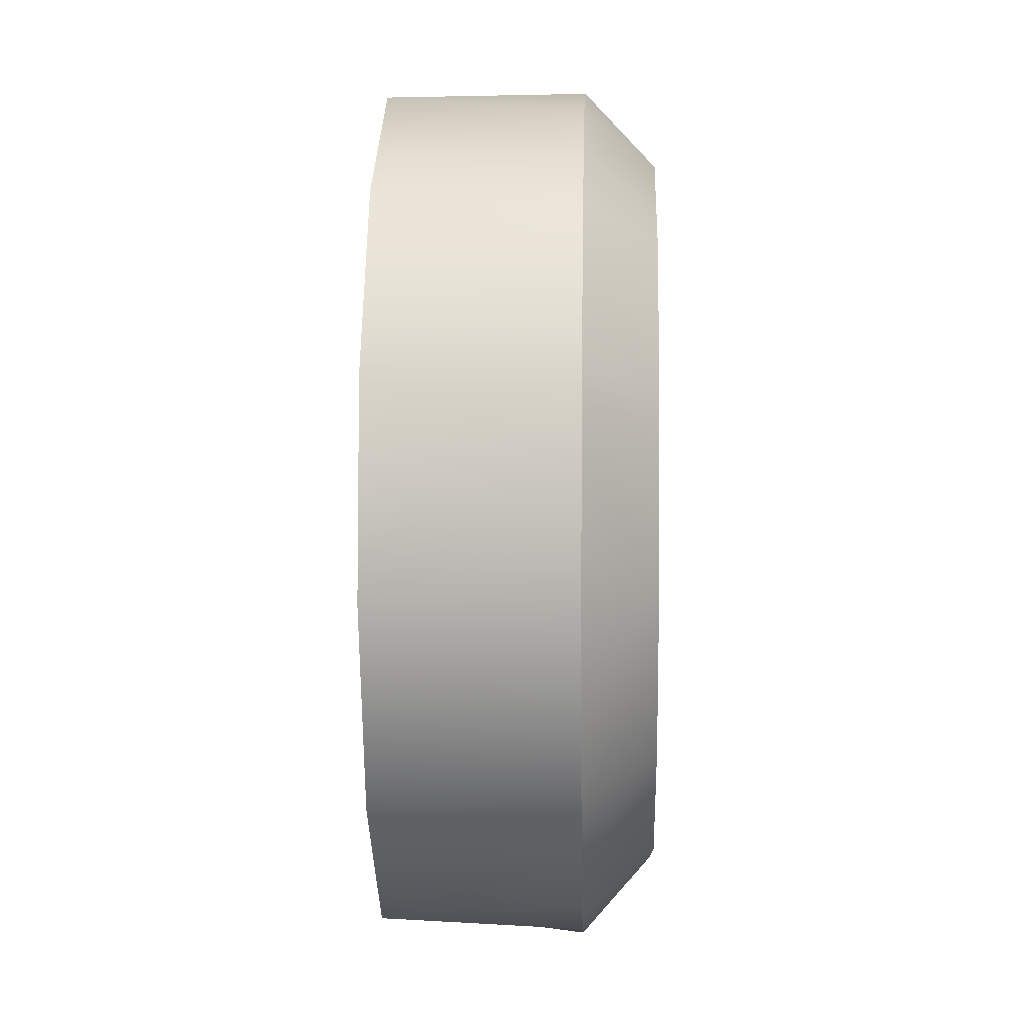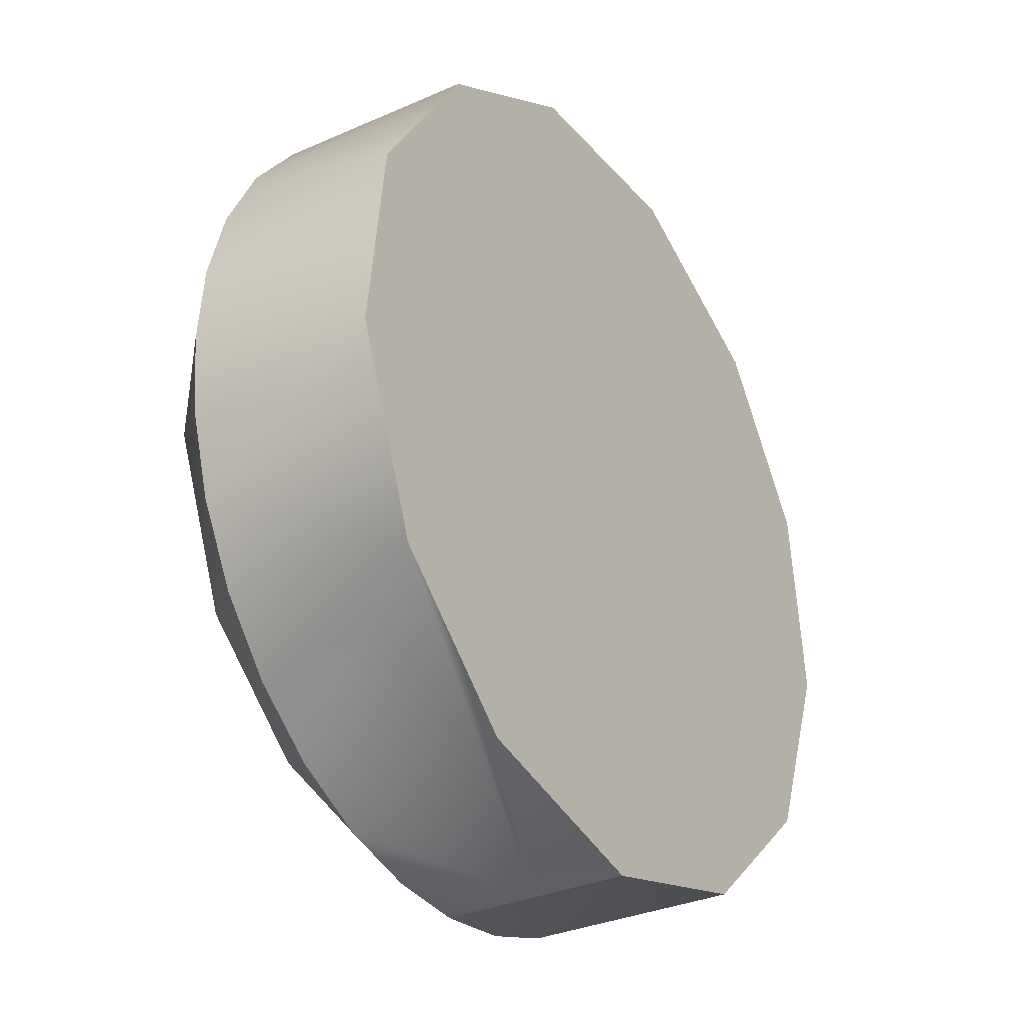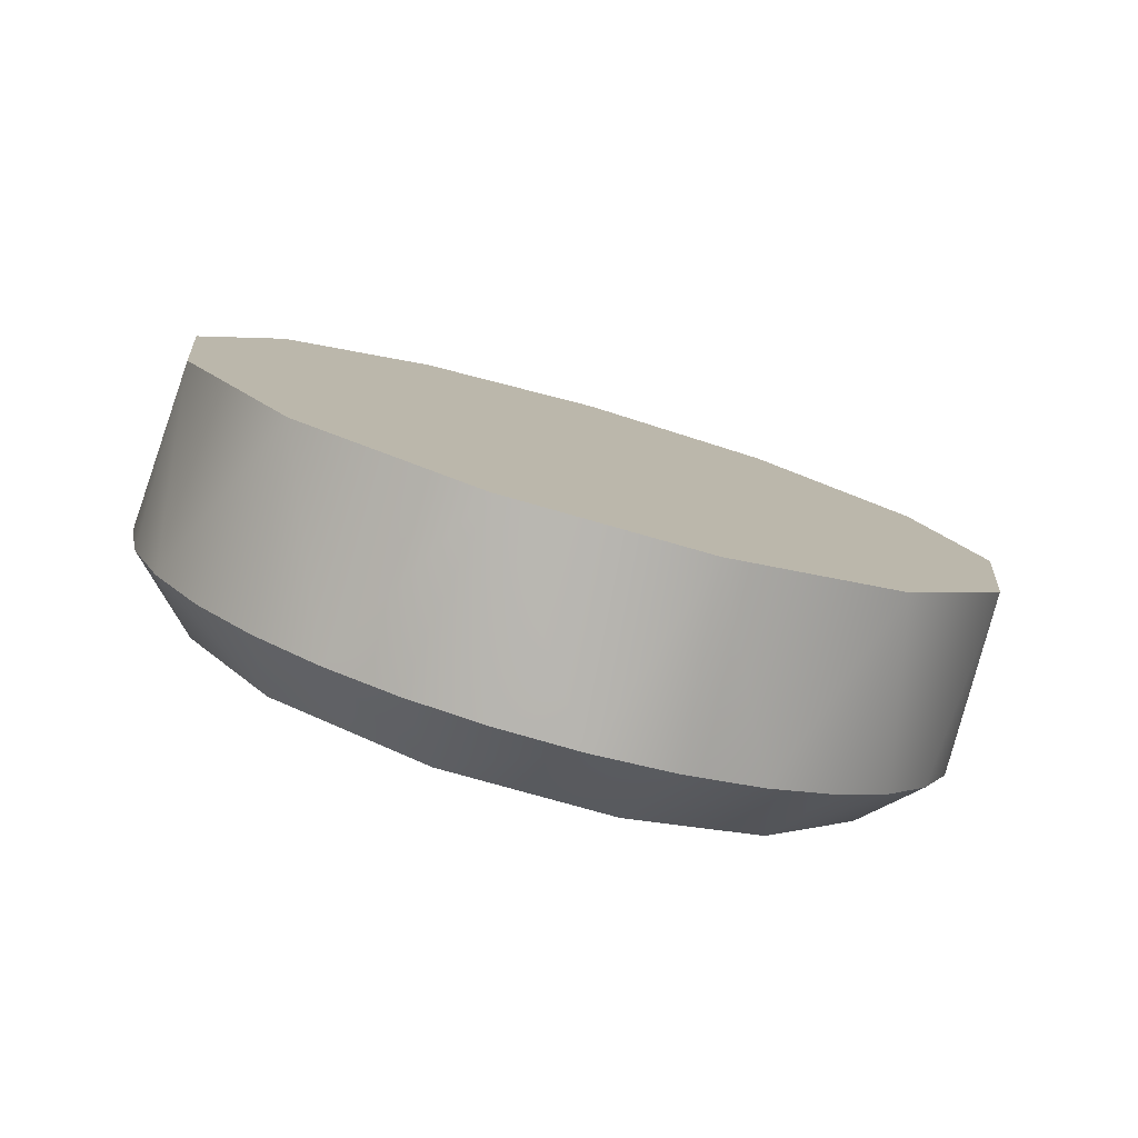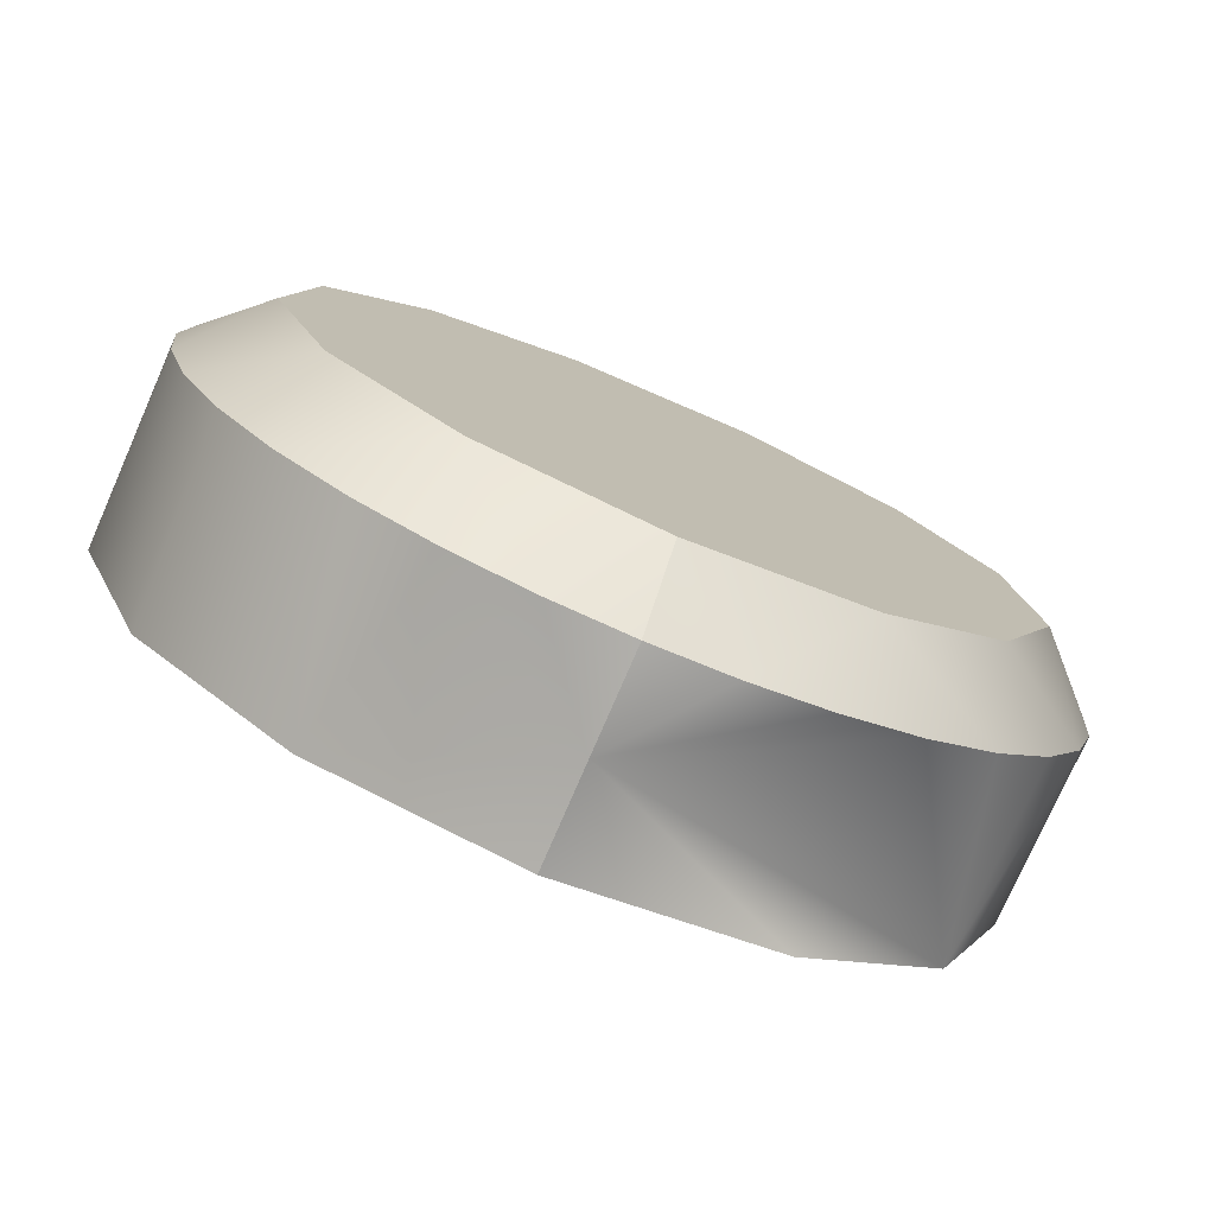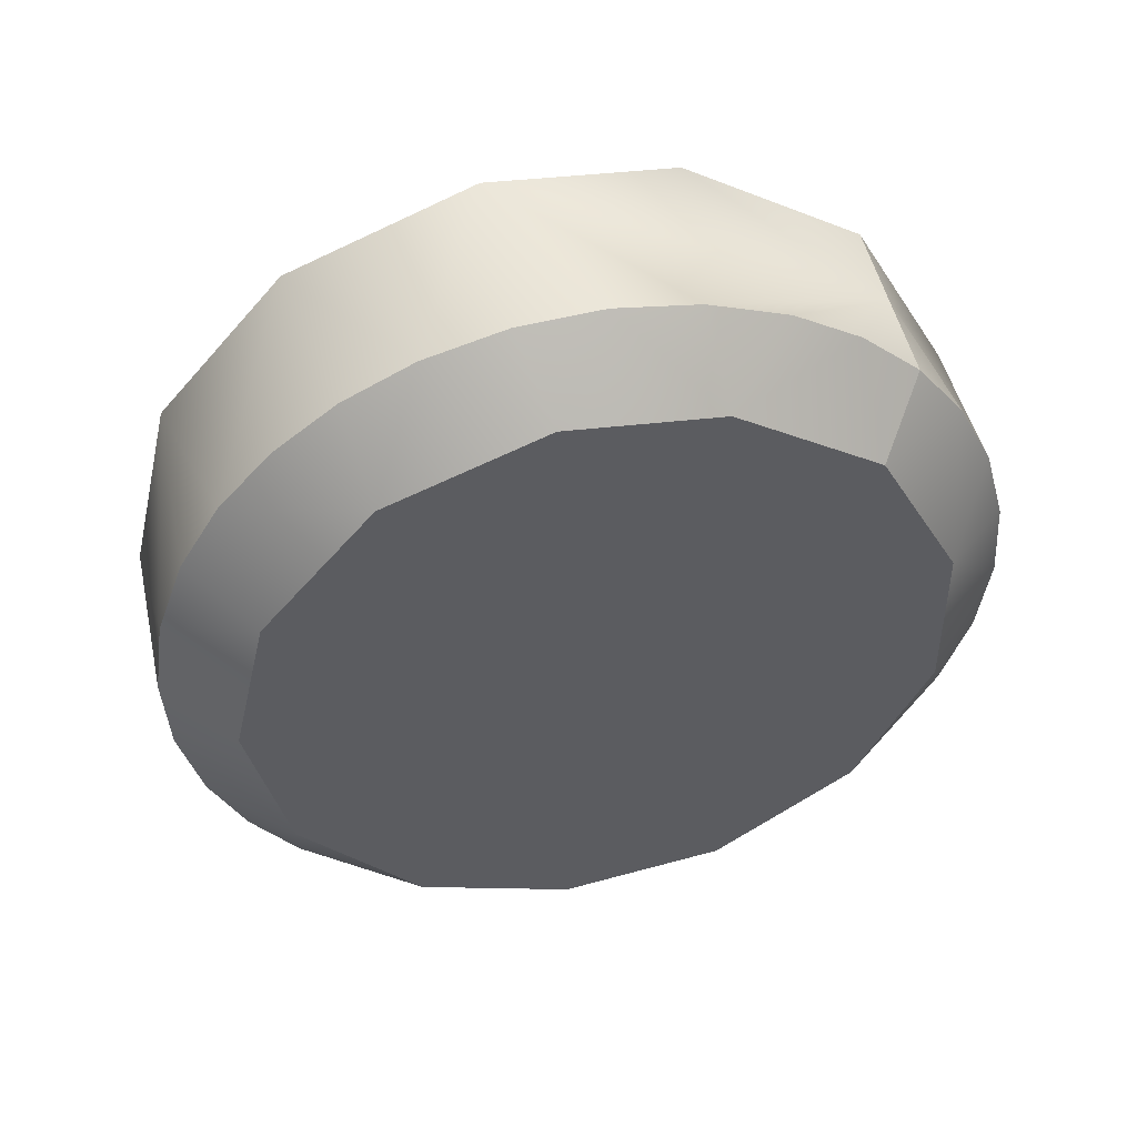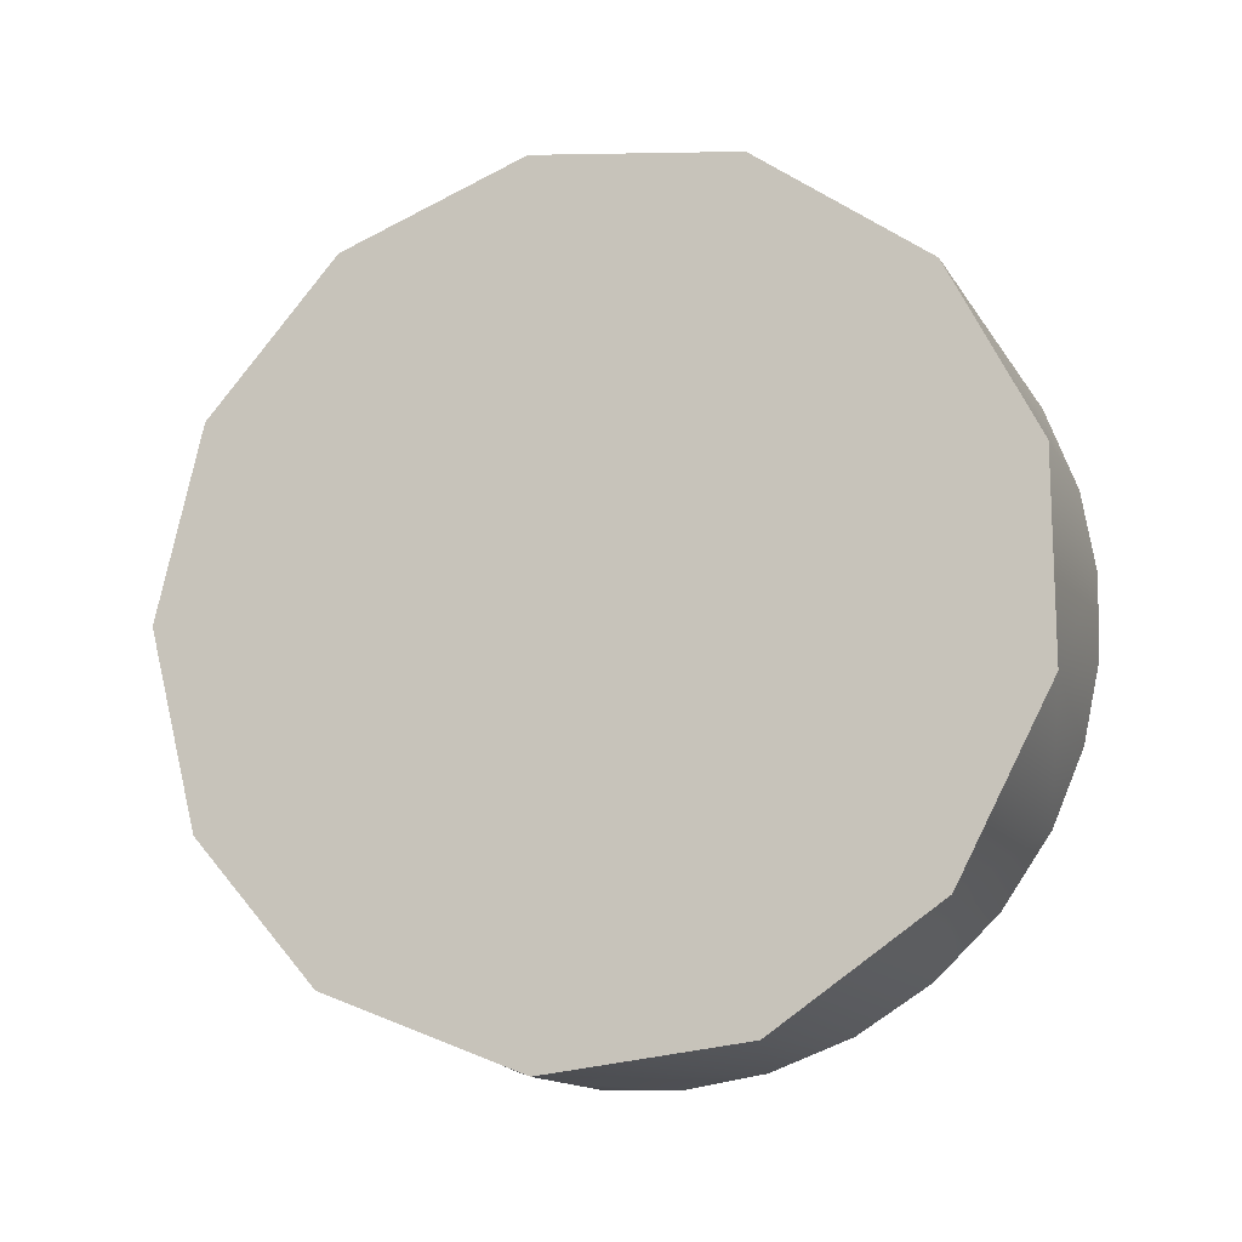
<metadata>
{"format":"obj","ext":"obj","renderer":"f3d","projection":"perspective","resolution":1024,"background":"white","views":[{"elev":4.2,"azim":74.2,"up":"+Y"},{"elev":-30.9,"azim":-74.9,"up":"+Y"},{"elev":2.2,"azim":-153.4,"up":"+Z"},{"elev":-77.4,"azim":138.9,"up":"+Y"},{"elev":-54.1,"azim":-45.8,"up":"+Z"},{"elev":78.8,"azim":6.3,"up":"+Z"}]}
</metadata>
<code>
o Obj_000052/mesh53/mesh53-geometry#mesh53-geometry
v 0.05285 -0.8057 -0.4117
v 0.03605 -0.8101 -0.4171
v 0.03867 -0.8101 -0.4252
v 0.02706 -0.7359 -0.42
v 0.01834 -0.8052 -0.4228
v 0.05452 -0.8075 -0.4291
v 0.01201 -0.7444 -0.4249
v 0.04478 -0.7358 -0.4143
v 0.006504 -0.7938 -0.4266
v 0.061 -0.8039 -0.427
v 0.04802 -0.8095 -0.4312
v 0.02156 -0.7409 -0.4397
v 0.04128 -0.7347 -0.4333
v 0.06558 -0.7939 -0.4076
v 0.02156 -0.8039 -0.4397
v 0.06667 -0.7991 -0.4252
v 0.05768 -0.8002 -0.4344
v 0.04128 -0.8101 -0.4333
v 0.02805 -0.7374 -0.4376
v 0.0159 -0.7457 -0.4415
v 0.04802 -0.7354 -0.4312
v 0.03454 -0.7354 -0.4355
v 0.06047 -0.7448 -0.4093
v 0.00241 -0.7593 -0.428
v 0.0159 -0.7991 -0.4415
v 0.02805 -0.8075 -0.4376
v 0.03454 -0.8095 -0.4355
v 0.04313 -0.8041 -0.4391
v 0.03537 -0.7418 -0.4416
v 0.02267 -0.7492 -0.4457
v 0.01128 -0.7517 -0.443
v 0.05069 -0.7418 -0.4367
v 0.05452 -0.7374 -0.4291
v 0.07128 -0.7931 -0.4237
v 0.06968 -0.7592 -0.4063
v 0.061 -0.7409 -0.427
v 0.000407 -0.7768 -0.4286
v 0.01128 -0.7931 -0.443
v 0.02857 -0.8001 -0.4438
v 0.06816 -0.7901 -0.431
v 0.04313 -0.7882 -0.4391
v 0.07465 -0.7863 -0.4226
v 0.07171 -0.7768 -0.4056
v 0.07128 -0.7517 -0.4237
v 0.06667 -0.7457 -0.4252
v 0.007912 -0.7585 -0.4441
v 0.006023 -0.7653 -0.4447
v 0.007912 -0.7863 -0.4441
v 0.0186 -0.7908 -0.447
v 0.05821 -0.7882 -0.4342
v 0.02806 -0.7566 -0.4439
v 0.01511 -0.7607 -0.4481
v 0.04313 -0.7566 -0.4391
v 0.07654 -0.7653 -0.422
v 0.07465 -0.7585 -0.4226
v 0.06305 -0.7486 -0.4327
v 0.005383 -0.7724 -0.4449
v 0.006023 -0.7795 -0.4447
v 0.02806 -0.7882 -0.4439
v 0.07307 -0.7761 -0.4294
v 0.04313 -0.7724 -0.4391
v 0.05821 -0.7566 -0.4342
v 0.07654 -0.7795 -0.422
v 0.07718 -0.7724 -0.4218
v 0.07116 -0.7607 -0.4301
v 0.01322 -0.7763 -0.4487
v 0.05821 -0.7724 -0.4342
v 0.02806 -0.7724 -0.4439
f 1 2 3
f 3 2 1
f 4 2 1
f 1 2 4
f 3 2 5
f 5 2 3
f 6 1 3
f 3 1 6
f 4 7 2
f 2 7 4
f 8 4 1
f 1 4 8
f 7 5 2
f 2 5 7
f 9 3 5
f 5 3 9
f 10 1 6
f 6 1 10
f 6 3 11
f 11 3 6
f 4 12 7
f 7 12 4
f 8 13 4
f 4 13 8
f 8 1 14
f 14 1 8
f 7 9 5
f 5 9 7
f 3 9 15
f 15 9 3
f 16 1 10
f 10 1 16
f 10 6 17
f 17 6 10
f 11 3 18
f 18 3 11
f 17 6 11
f 11 6 17
f 19 12 4
f 4 12 19
f 12 20 7
f 7 20 12
f 21 13 8
f 8 13 21
f 13 22 4
f 4 22 13
f 16 14 1
f 1 14 16
f 8 14 23
f 23 14 8
f 7 24 9
f 9 24 7
f 15 9 25
f 25 9 15
f 3 15 26
f 26 15 3
f 17 16 10
f 10 16 17
f 18 3 27
f 27 3 18
f 11 18 28
f 28 18 11
f 17 11 28
f 28 11 17
f 19 29 12
f 12 29 19
f 22 19 4
f 4 19 22
f 12 30 20
f 20 30 12
f 31 7 20
f 20 7 31
f 32 13 21
f 21 13 32
f 33 21 8
f 8 21 33
f 13 29 22
f 22 29 13
f 16 34 14
f 14 34 16
f 23 14 35
f 35 14 23
f 36 8 23
f 23 8 36
f 31 24 7
f 7 24 31
f 24 37 9
f 9 37 24
f 38 25 9
f 9 25 38
f 25 39 15
f 15 39 25
f 39 26 15
f 15 26 39
f 3 26 27
f 27 26 3
f 17 40 16
f 16 40 17
f 28 18 27
f 27 18 28
f 41 17 28
f 28 17 41
f 22 29 19
f 19 29 22
f 12 29 30
f 30 29 12
f 20 30 31
f 31 30 20
f 13 32 29
f 29 32 13
f 33 32 21
f 21 32 33
f 36 33 8
f 8 33 36
f 40 34 16
f 16 34 40
f 34 42 14
f 14 42 34
f 35 14 43
f 43 14 35
f 44 23 35
f 35 23 44
f 45 36 23
f 23 36 45
f 46 24 31
f 31 24 46
f 47 37 24
f 24 37 47
f 48 9 37
f 37 9 48
f 49 25 38
f 38 25 49
f 48 38 9
f 9 38 48
f 49 39 25
f 25 39 49
f 39 27 26
f 26 27 39
f 50 40 17
f 17 40 50
f 39 28 27
f 27 28 39
f 50 17 41
f 41 17 50
f 41 28 39
f 39 28 41
f 29 51 30
f 30 51 29
f 30 52 31
f 31 52 30
f 32 53 29
f 29 53 32
f 33 36 32
f 32 36 33
f 40 42 34
f 34 42 40
f 42 43 14
f 14 43 42
f 54 35 43
f 43 35 54
f 45 23 44
f 44 23 45
f 44 35 55
f 55 35 44
f 56 36 45
f 45 36 56
f 47 24 46
f 46 24 47
f 31 52 46
f 46 52 31
f 57 37 47
f 47 37 57
f 58 48 37
f 37 48 58
f 48 49 38
f 38 49 48
f 59 39 49
f 49 39 59
f 60 40 50
f 50 40 60
f 61 50 41
f 41 50 61
f 41 39 59
f 59 39 41
f 29 53 51
f 51 53 29
f 30 51 52
f 52 51 30
f 32 62 53
f 53 62 32
f 36 56 32
f 32 56 36
f 40 60 42
f 42 60 40
f 42 63 43
f 43 63 42
f 55 35 54
f 54 35 55
f 54 43 64
f 64 43 54
f 56 45 44
f 44 45 56
f 65 44 55
f 55 44 65
f 46 52 47
f 47 52 46
f 57 58 37
f 37 58 57
f 47 66 57
f 57 66 47
f 66 48 58
f 58 48 66
f 66 49 48
f 48 49 66
f 66 59 49
f 49 59 66
f 67 60 50
f 50 60 67
f 67 50 61
f 61 50 67
f 61 41 68
f 68 41 61
f 68 41 59
f 59 41 68
f 53 61 51
f 51 61 53
f 51 68 52
f 52 68 51
f 32 56 62
f 62 56 32
f 62 67 53
f 53 67 62
f 60 63 42
f 42 63 60
f 63 64 43
f 43 64 63
f 65 55 54
f 54 55 65
f 60 54 64
f 64 54 60
f 56 44 65
f 65 44 56
f 52 66 47
f 47 66 52
f 57 66 58
f 58 66 57
f 68 59 66
f 66 59 68
f 65 60 67
f 67 60 65
f 53 67 61
f 61 67 53
f 51 61 68
f 68 61 51
f 52 68 66
f 66 68 52
f 56 65 62
f 62 65 56
f 62 65 67
f 67 65 62
f 60 64 63
f 63 64 60
f 65 54 60
f 60 54 65

</code>
